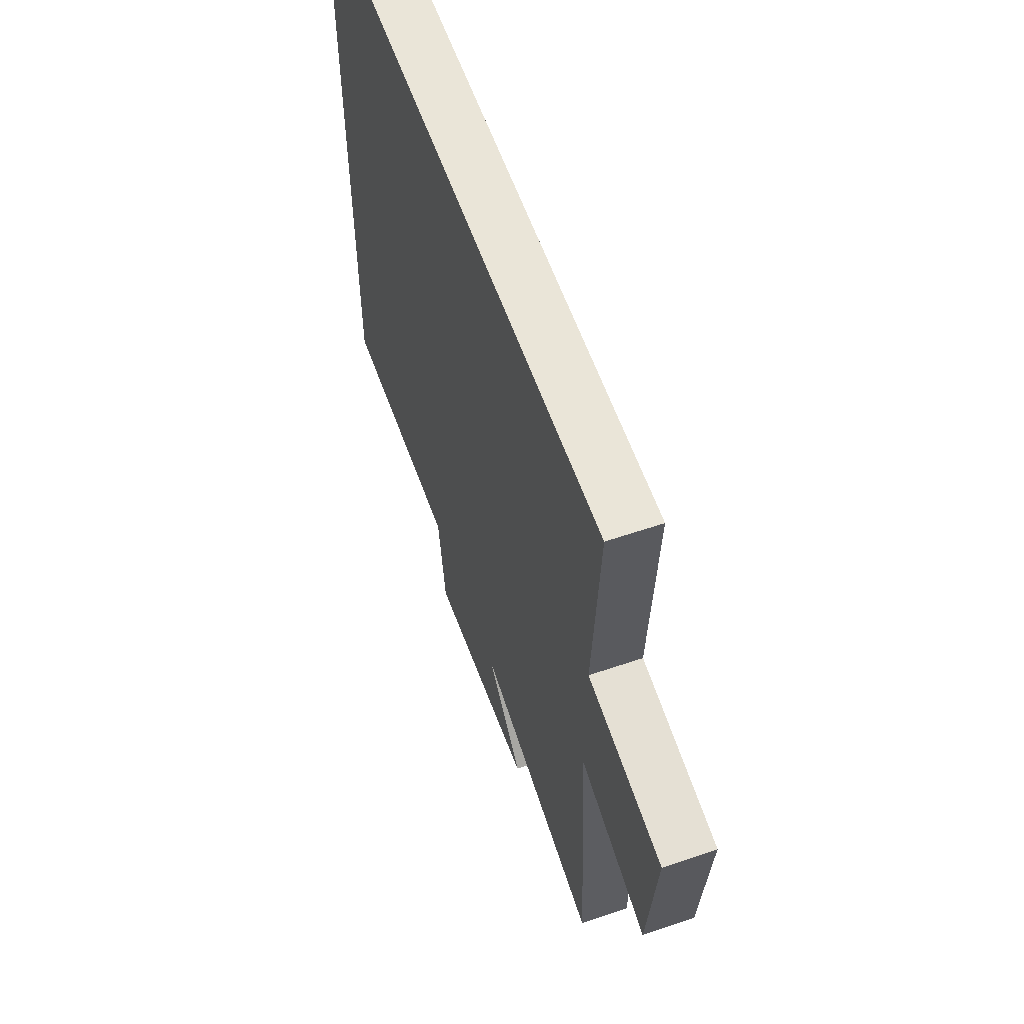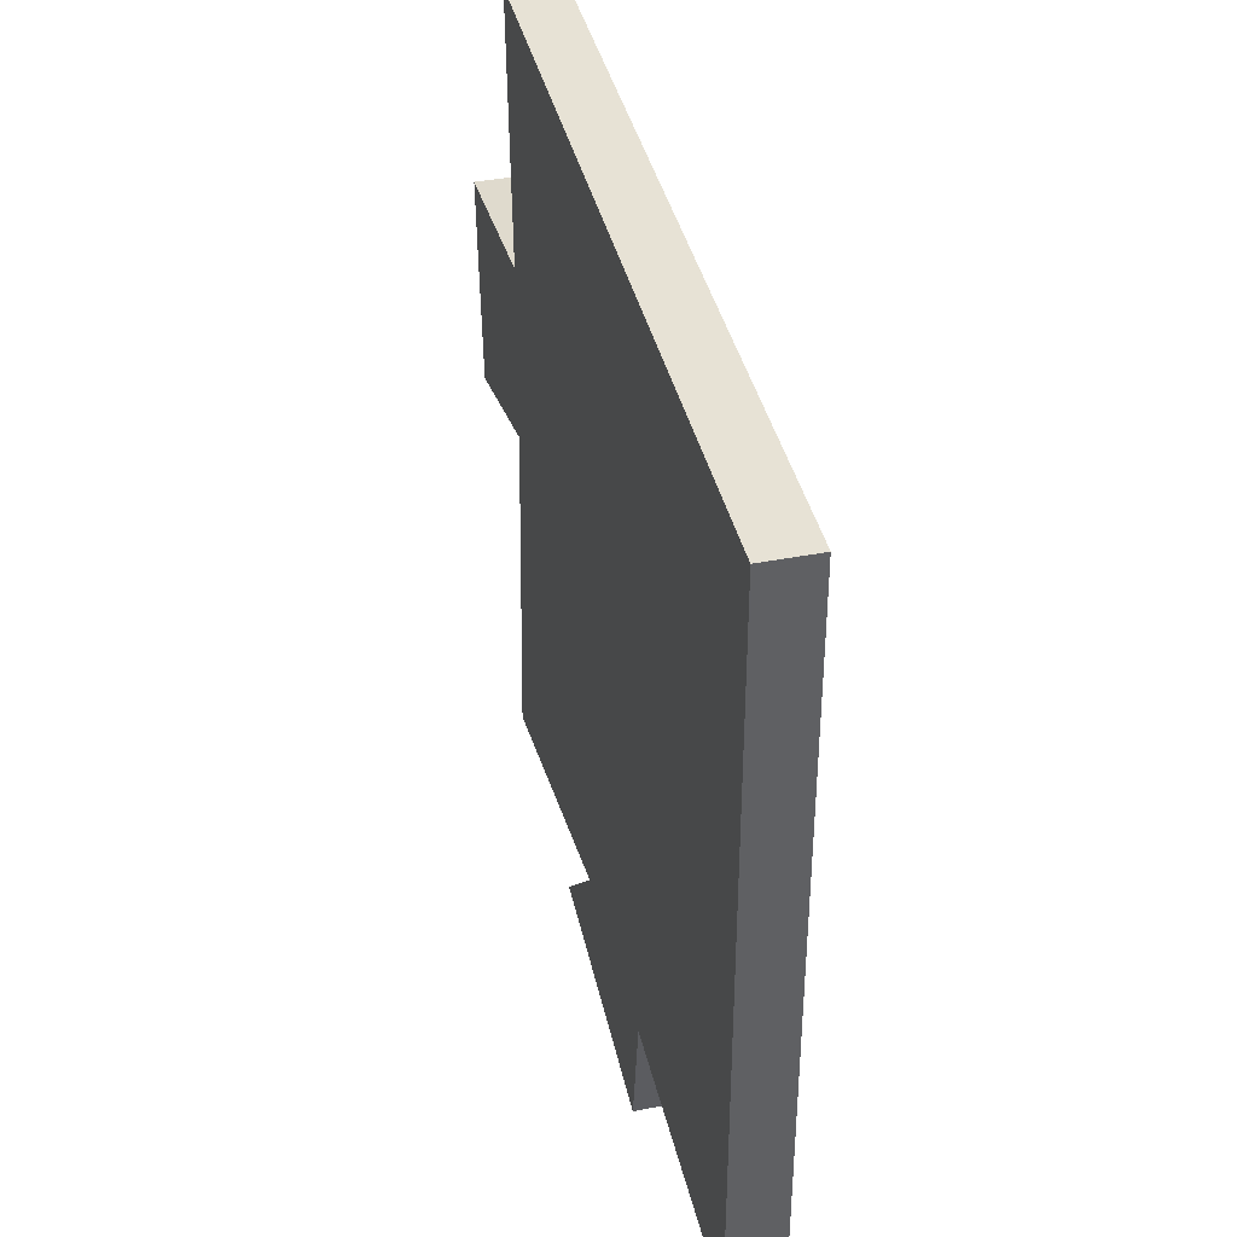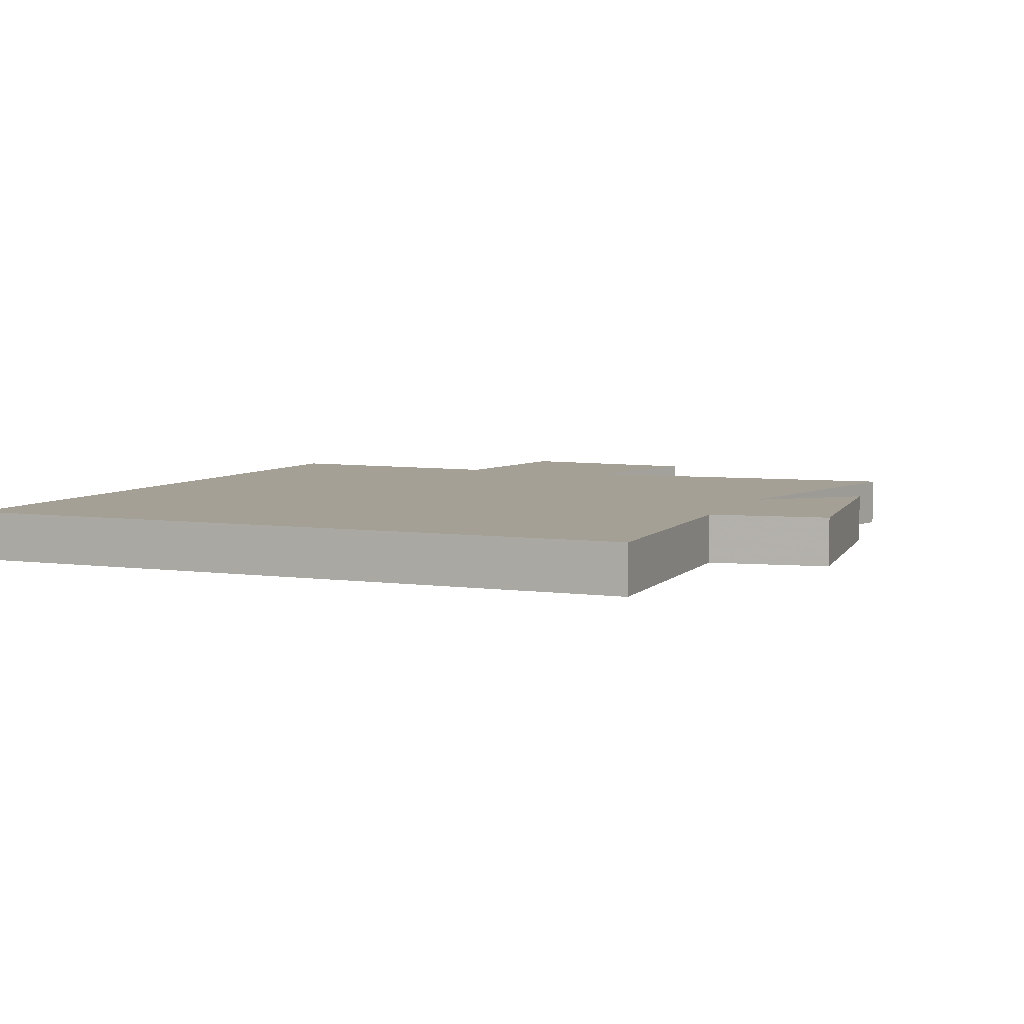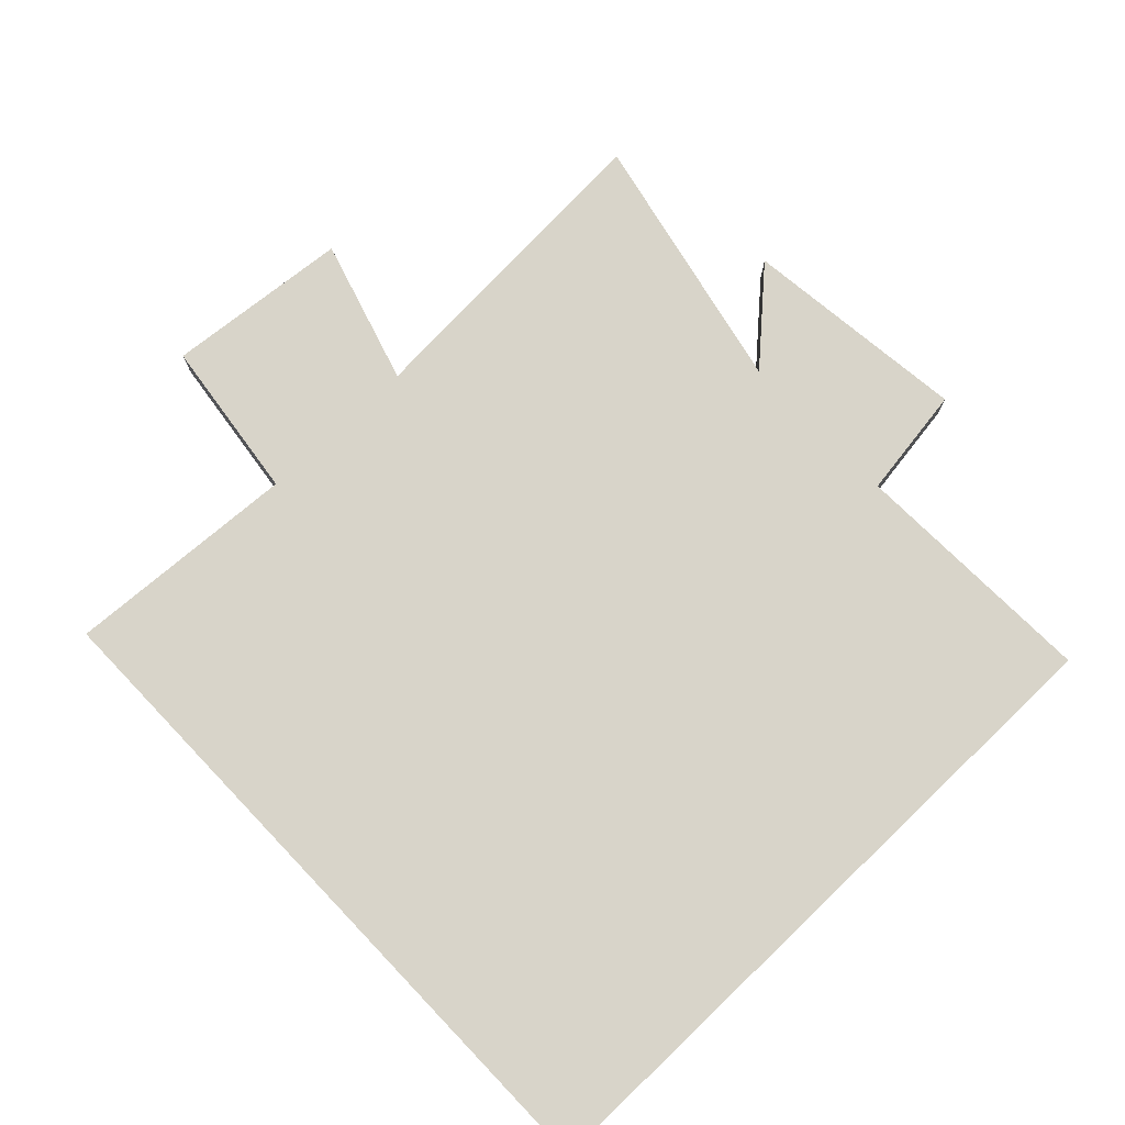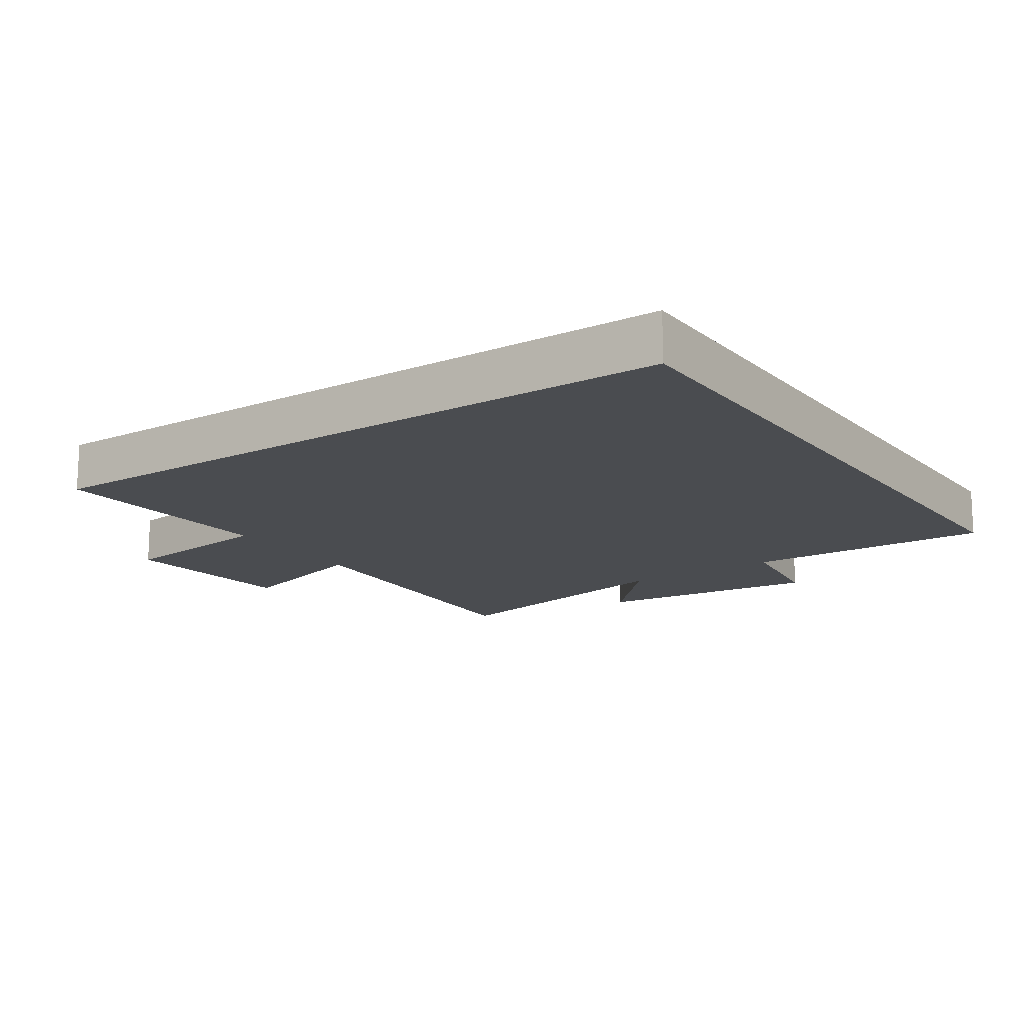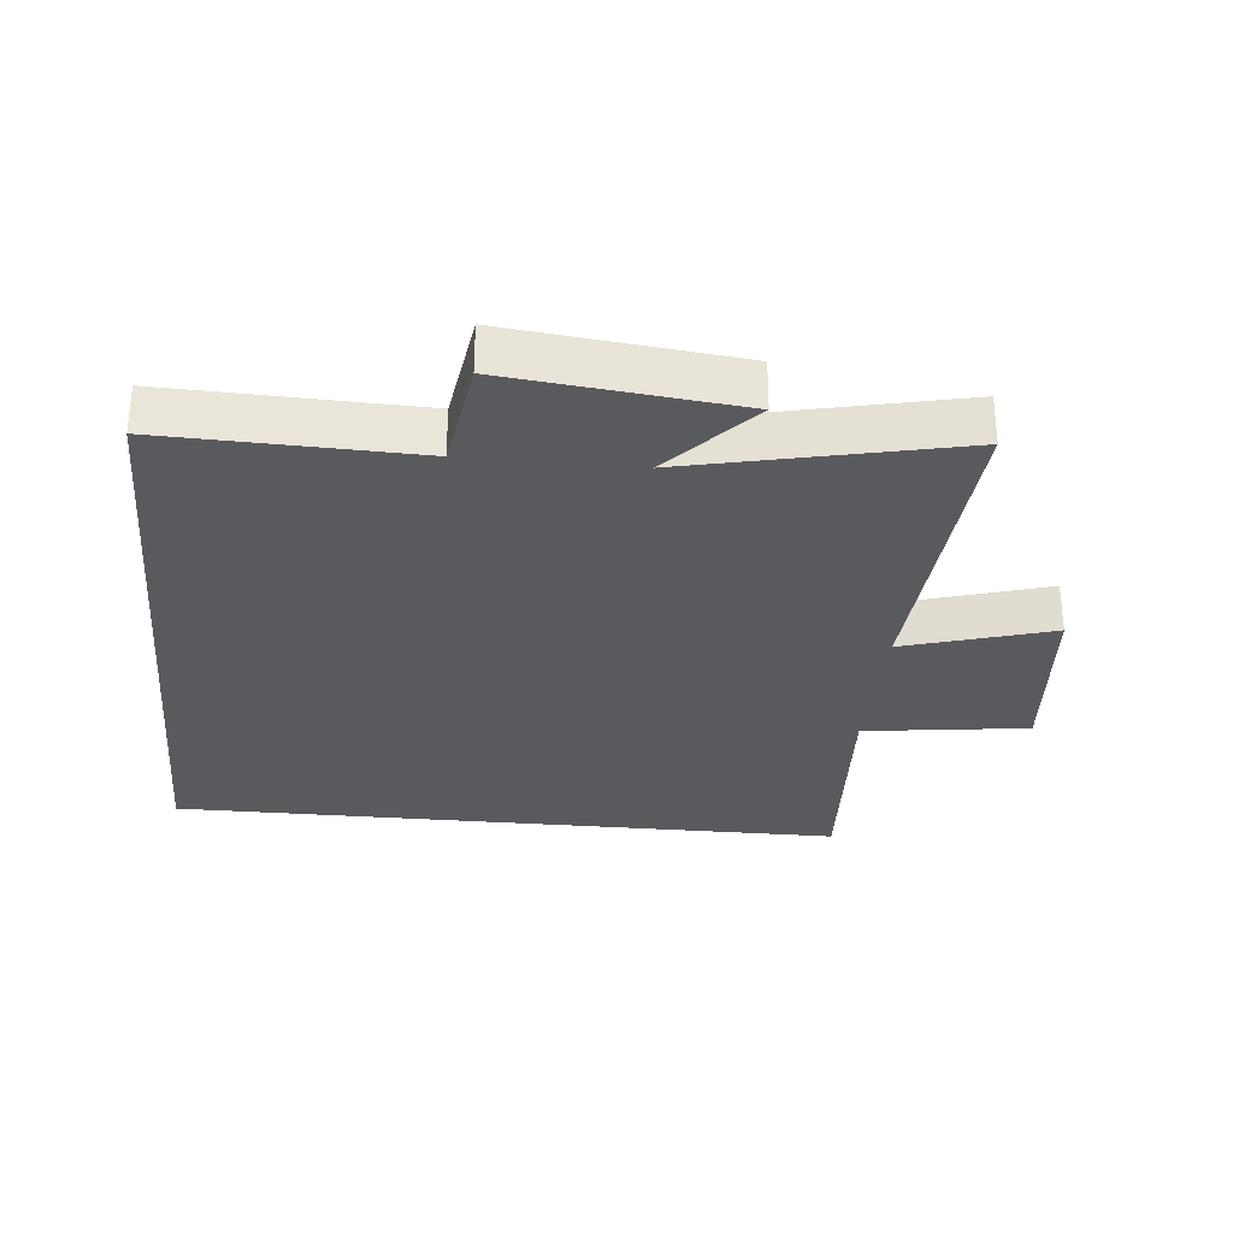
<metadata>
{"format":"obj","ext":"obj","renderer":"f3d","projection":"perspective","resolution":1024,"background":"white","views":[{"elev":59.2,"azim":-109.4,"up":"+Z"},{"elev":40.5,"azim":76.6,"up":"+Z"},{"elev":5.7,"azim":113.0,"up":"+Y"},{"elev":75.3,"azim":46.3,"up":"+Y"},{"elev":-15.1,"azim":34.2,"up":"+Y"},{"elev":-30.6,"azim":174.4,"up":"+Y"}]}
</metadata>
<code>
v 0.5 0.07 0.5
v 0.5 0.07 -0.511
v 0.122 0.07 -0.5
v 0.097 0.07 -0.671
v -0.249 0.07 -0.633
v -0.128 0.07 -0.5
v -0.531 0.07 -0.59
v -0.5 0.07 -0.1
v -0.722 0.07 -0.167
v -0.748 0.07 0.113
v -0.5 0.07 0.146
v -0.521 0.07 0.5
v 0.5 0 0.5
v 0.5 0 -0.511
v 0.122 0 -0.5
v 0.097 0 -0.671
v -0.249 0 -0.633
v -0.128 0 -0.5
v -0.531 0 -0.59
v -0.5 0 -0.1
v -0.722 0 -0.167
v -0.748 0 0.113
v -0.5 0 0.146
v -0.521 0 0.5
f 11 12 1 2
f 8 9 10 11
f 8 11 2 3
f 6 7 8
f 6 8 3 4
f 4 5 6
f 14 13 24 23
f 23 22 21 20
f 15 14 23 20
f 20 19 18
f 16 15 20 18
f 18 17 16
f 1 13 14 2
f 2 14 15 3
f 3 15 16 4
f 4 16 17 5
f 5 17 18 6
f 6 18 19 7
f 7 19 20 8
f 8 20 21 9
f 9 21 22 10
f 10 22 23 11
f 11 23 24 12
f 12 24 13 1

</code>
